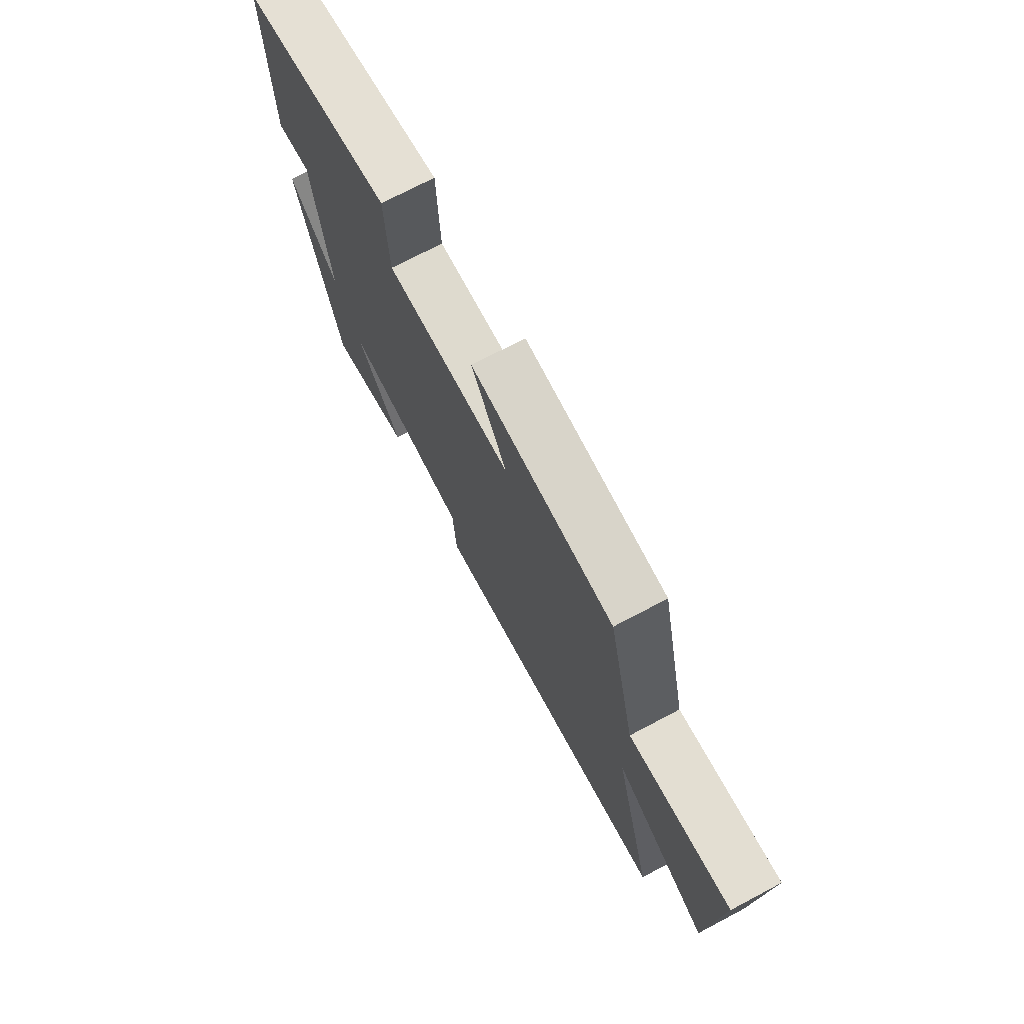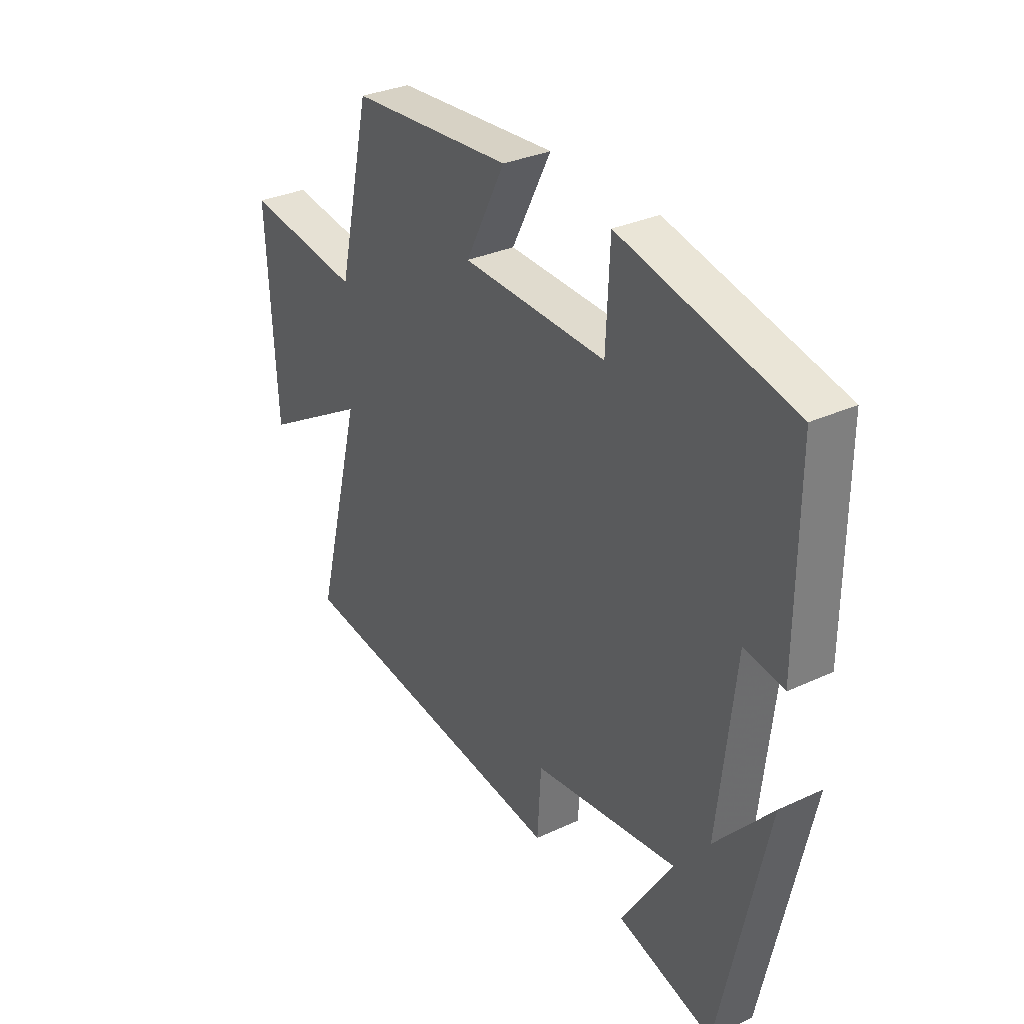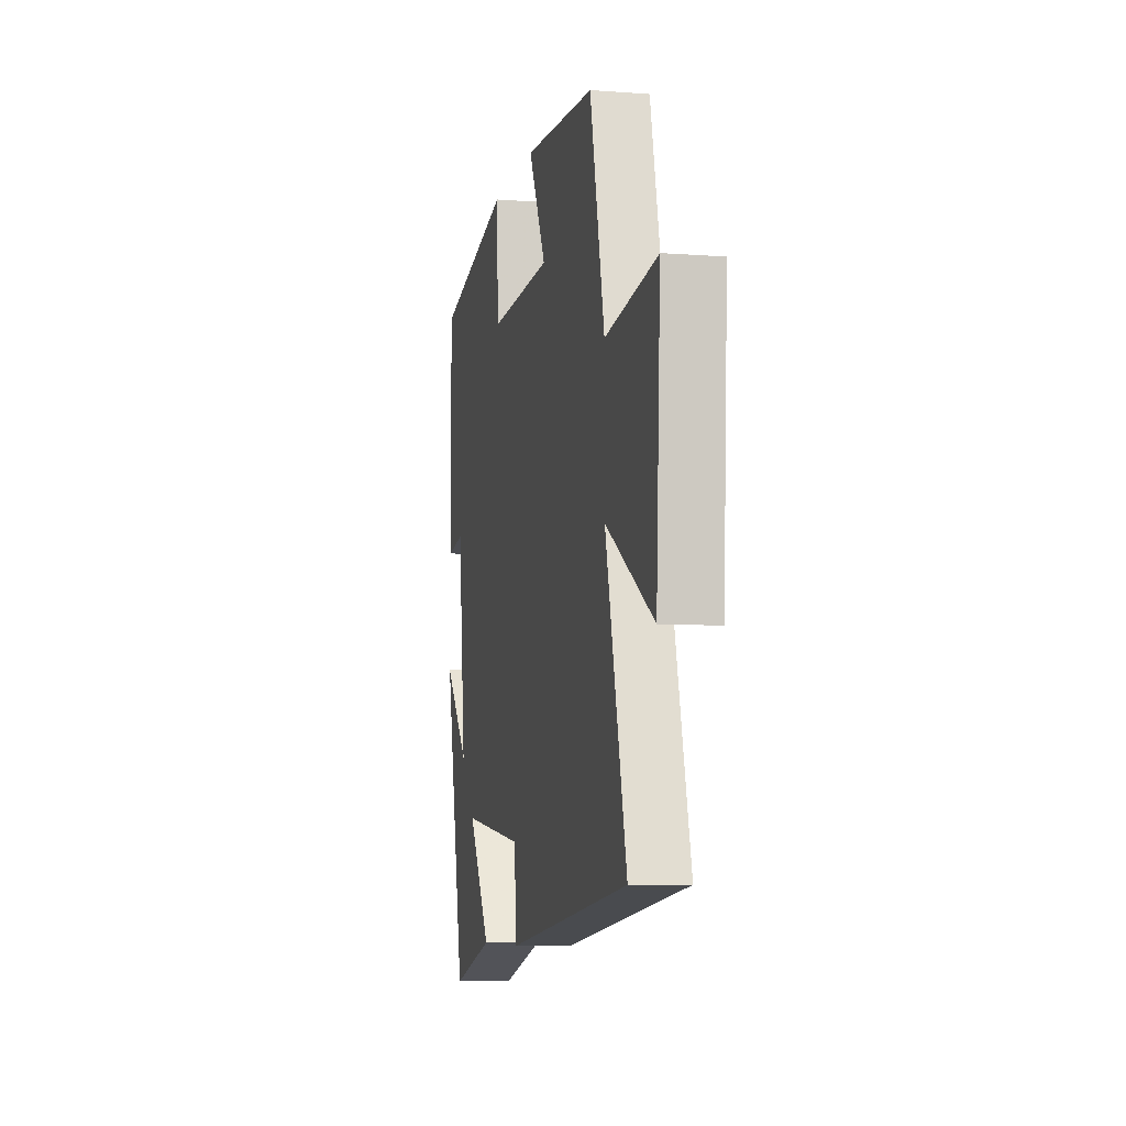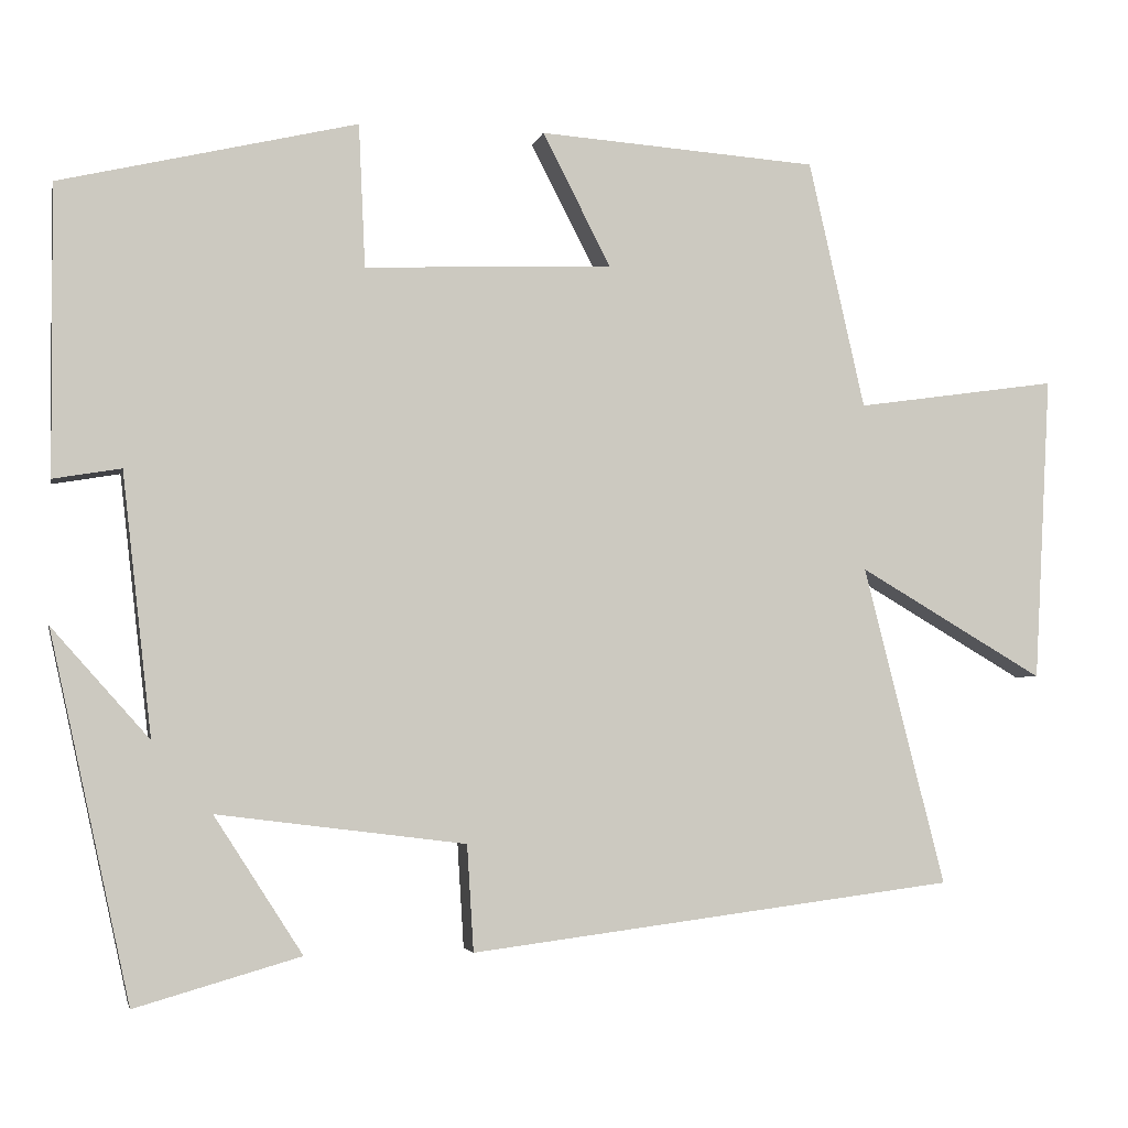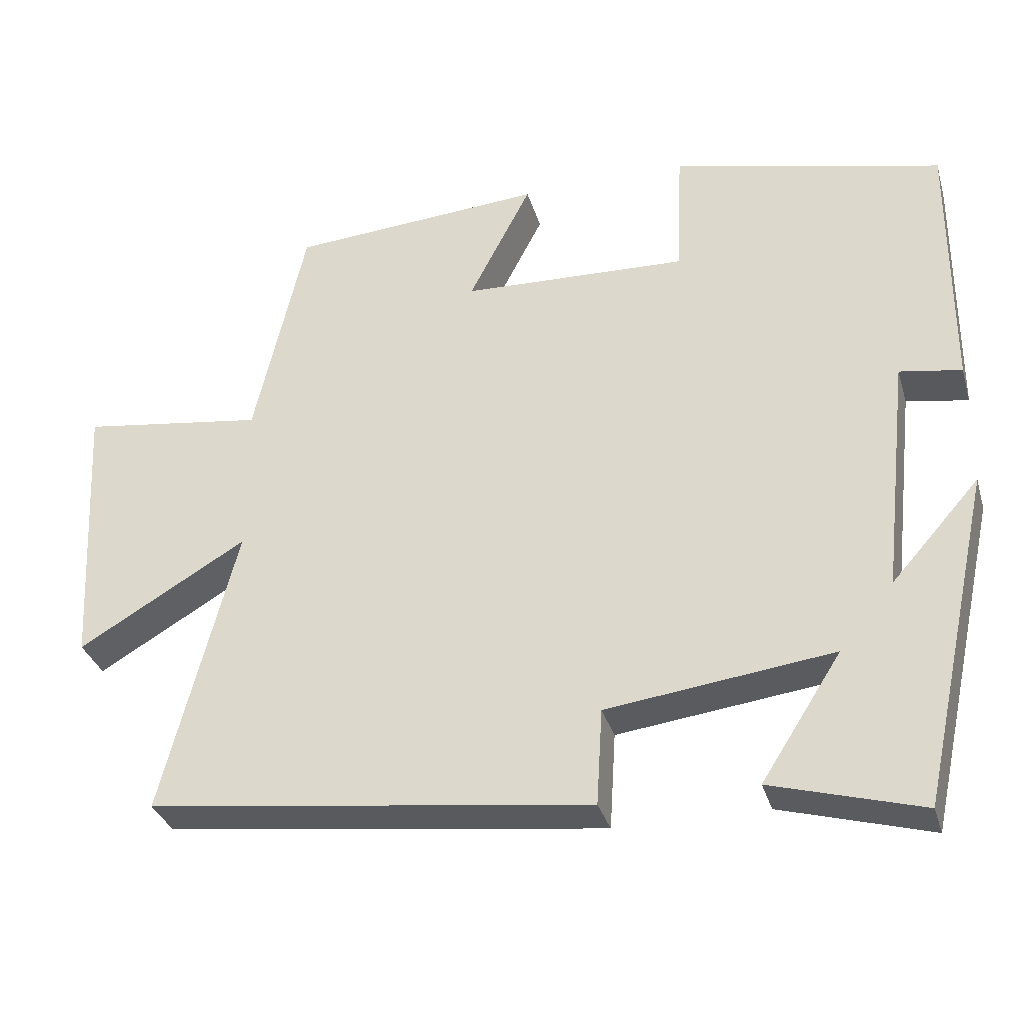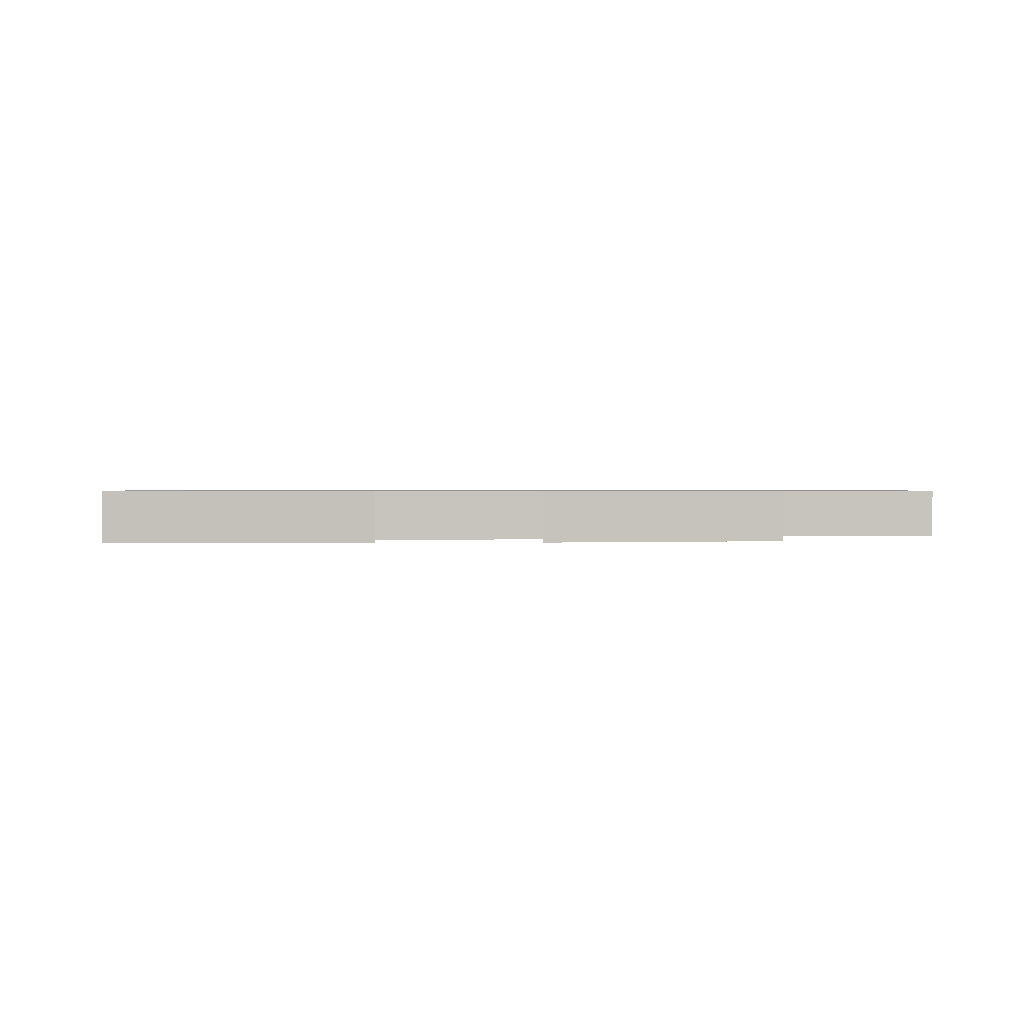
<metadata>
{"format":"obj","ext":"obj","renderer":"f3d","projection":"perspective","resolution":1024,"background":"white","views":[{"elev":72.9,"azim":62.2,"up":"+Z"},{"elev":31.5,"azim":-123.4,"up":"+Z"},{"elev":-7.2,"azim":77.8,"up":"+Z"},{"elev":-3.5,"azim":-12.0,"up":"+Z"},{"elev":-33.1,"azim":-164.3,"up":"+Z"},{"elev":0.7,"azim":-8.2,"up":"+Y"}]}
</metadata>
<code>
v -0.502 0.07 0.414
v -0.139 0.07 0.5
v -0.131 0.07 0.325
v 0.173 0.07 0.337
v 0.089 0.07 0.5
v 0.431 0.07 0.476
v 0.5 0.07 0.173
v 0.747 0.07 0.208
v 0.727 0.07 -0.166
v 0.5 0.07 -0.033
v 0.6 0.07 -0.424
v 0.004 0.07 -0.5
v -0.004 0.07 -0.37
v -0.308 0.07 -0.332
v -0.2 0.07 -0.5
v -0.402 0.07 -0.558
v -0.5 0.07 -0.111
v -0.381 0.07 -0.245
v -0.417 0.07 0.075
v -0.5 0.07 0.061
v -0.502 0 0.414
v -0.139 0 0.5
v -0.131 0 0.325
v 0.173 0 0.337
v 0.089 0 0.5
v 0.431 0 0.476
v 0.5 0 0.173
v 0.747 0 0.208
v 0.727 0 -0.166
v 0.5 0 -0.033
v 0.6 0 -0.424
v 0.004 0 -0.5
v -0.004 0 -0.37
v -0.308 0 -0.332
v -0.2 0 -0.5
v -0.402 0 -0.558
v -0.5 0 -0.111
v -0.381 0 -0.245
v -0.417 0 0.075
v -0.5 0 0.061
f 1 2 3
f 20 1 3
f 19 20 3
f 18 19 3 4
f 16 17 18
f 15 16 18
f 14 15 18
f 13 14 18 4
f 12 13 4
f 11 12 4
f 10 11 4
f 7 8 9 10
f 6 7 10
f 5 6 10
f 4 5 10
f 23 22 21
f 23 21 40
f 23 40 39
f 24 23 39 38
f 38 37 36
f 38 36 35
f 38 35 34
f 24 38 34 33
f 24 33 32
f 24 32 31
f 24 31 30
f 30 29 28 27
f 30 27 26
f 30 26 25
f 30 25 24
f 1 21 22 2
f 2 22 23 3
f 3 23 24 4
f 4 24 25 5
f 5 25 26 6
f 6 26 27 7
f 7 27 28 8
f 8 28 29 9
f 9 29 30 10
f 10 30 31 11
f 11 31 32 12
f 12 32 33 13
f 13 33 34 14
f 14 34 35 15
f 15 35 36 16
f 16 36 37 17
f 17 37 38 18
f 18 38 39 19
f 19 39 40 20
f 20 40 21 1

</code>
